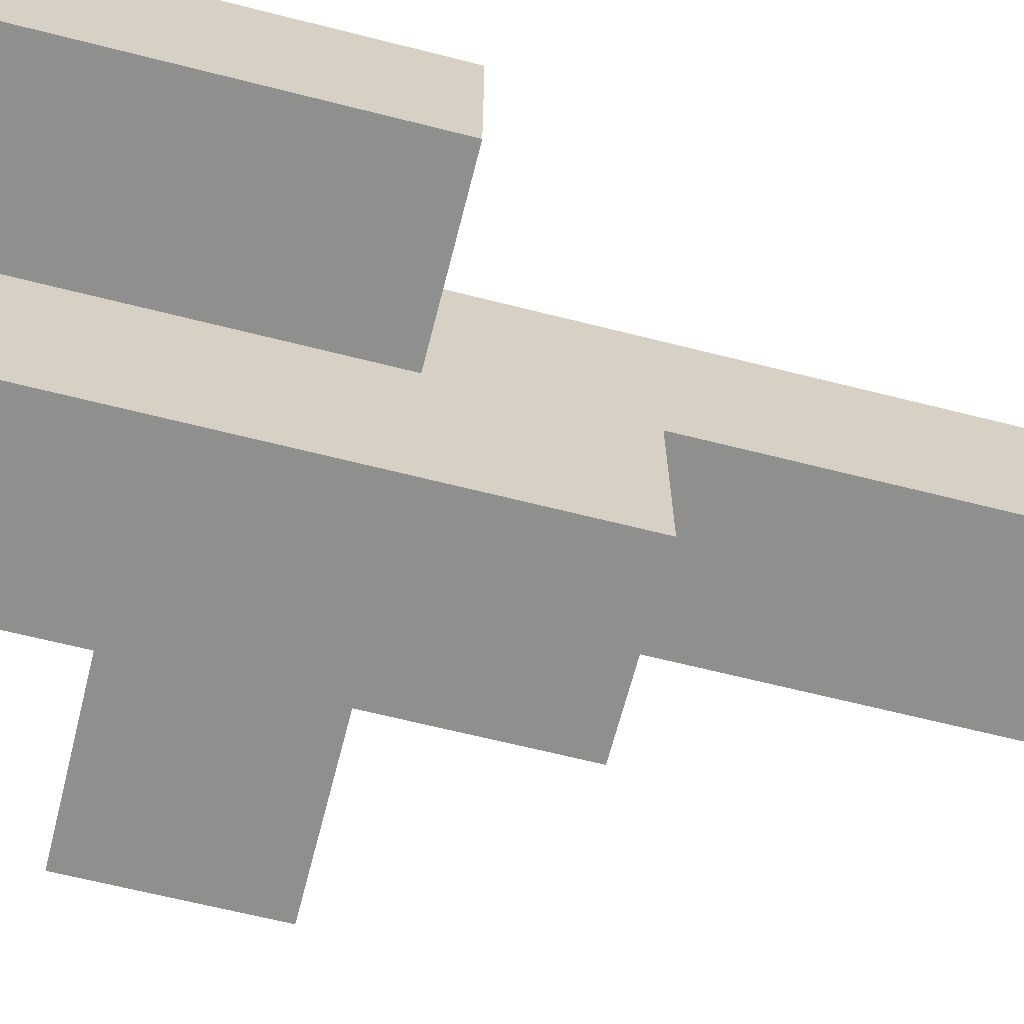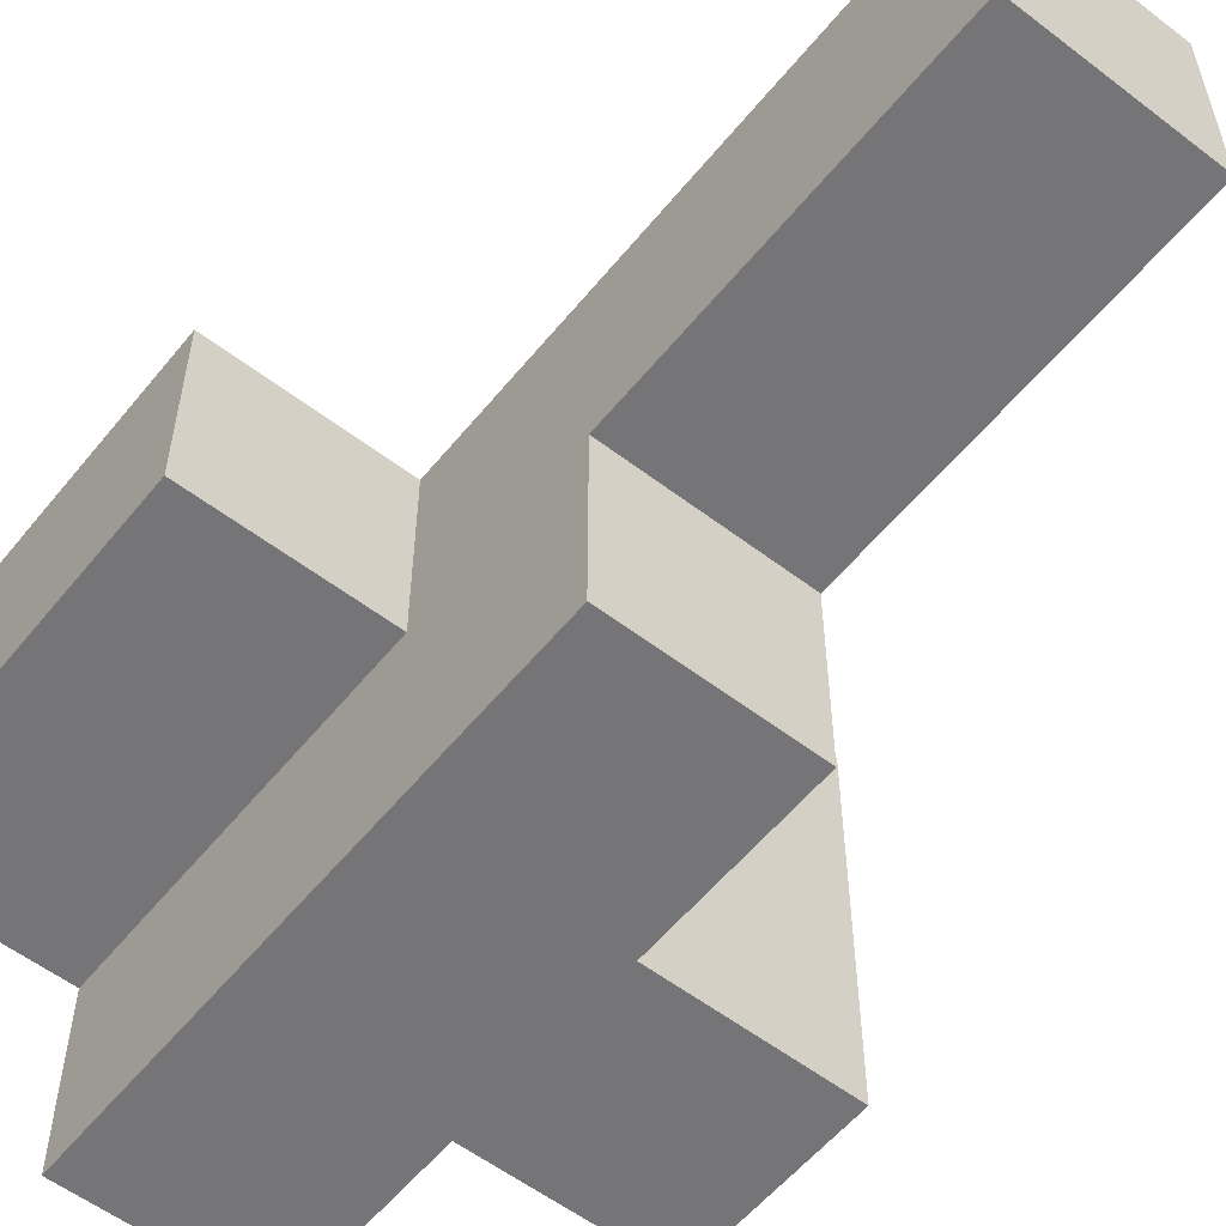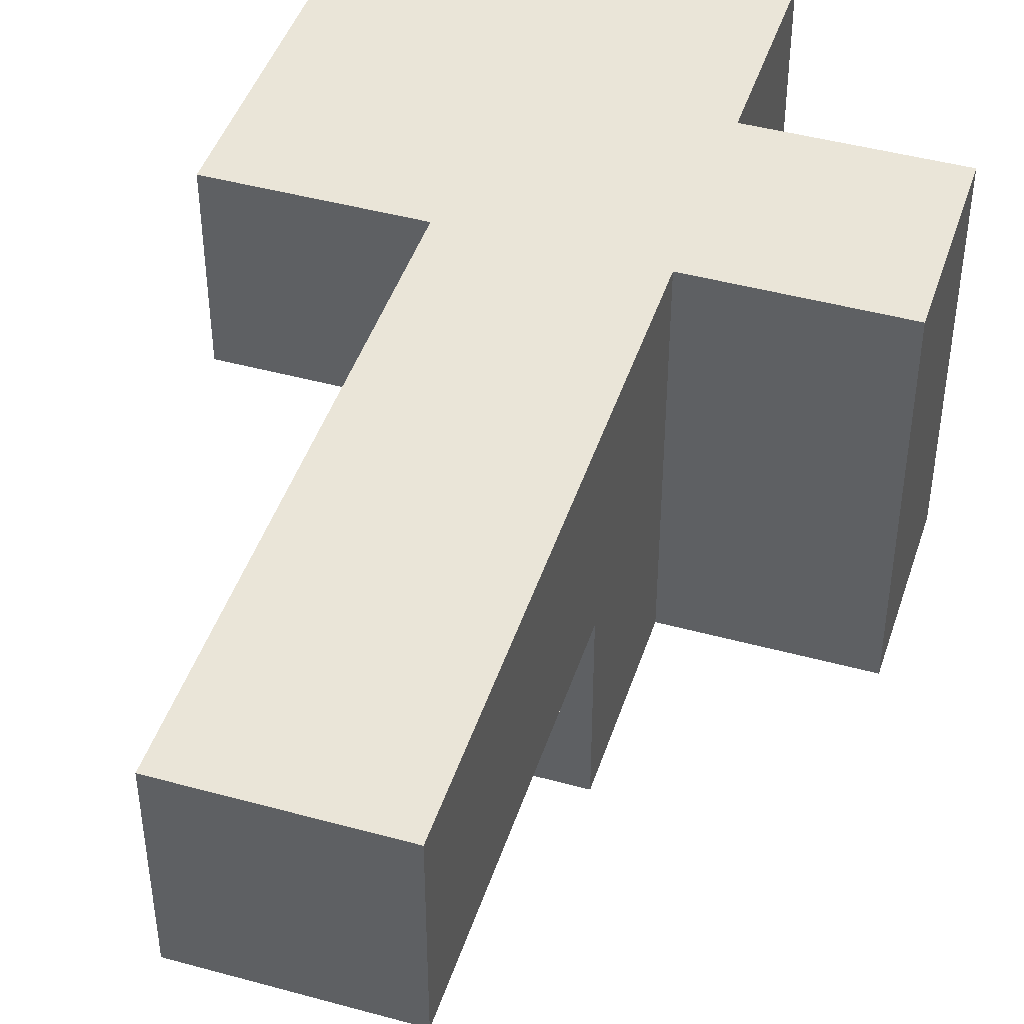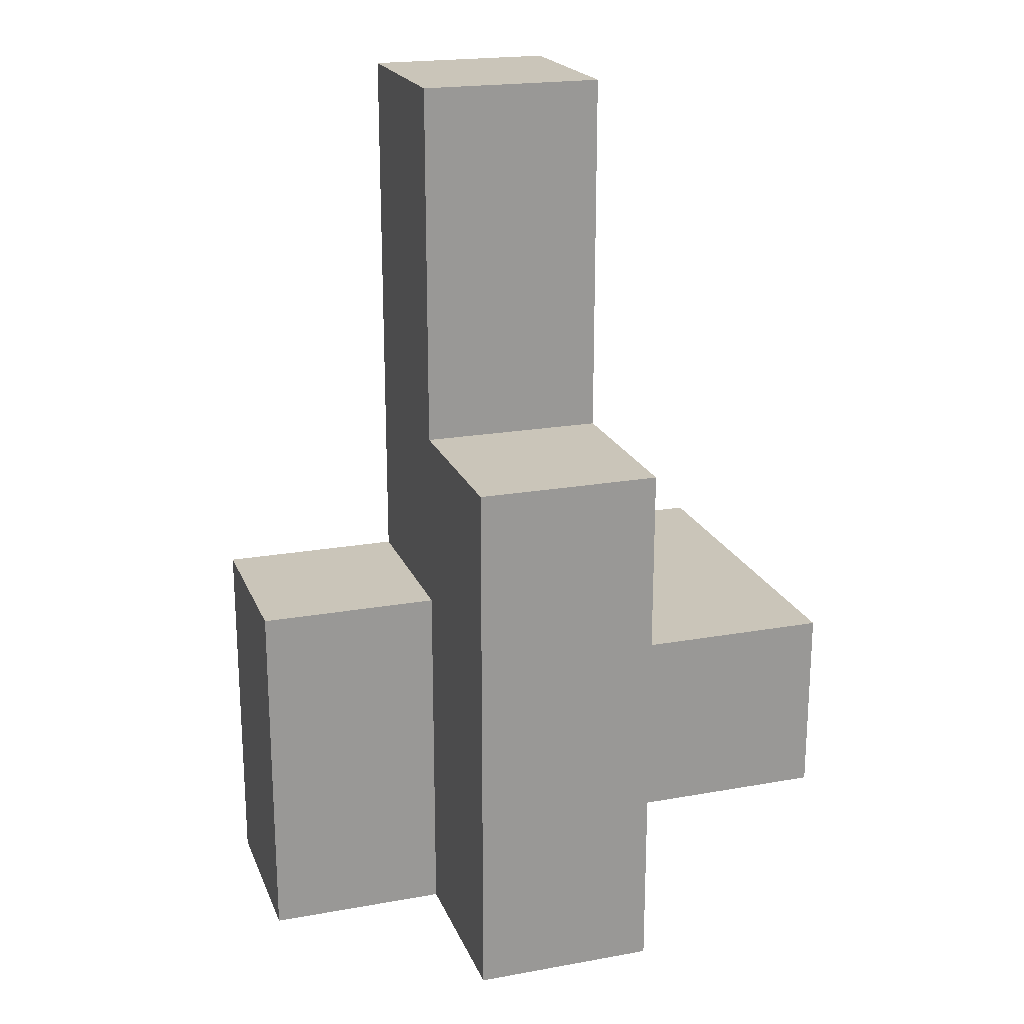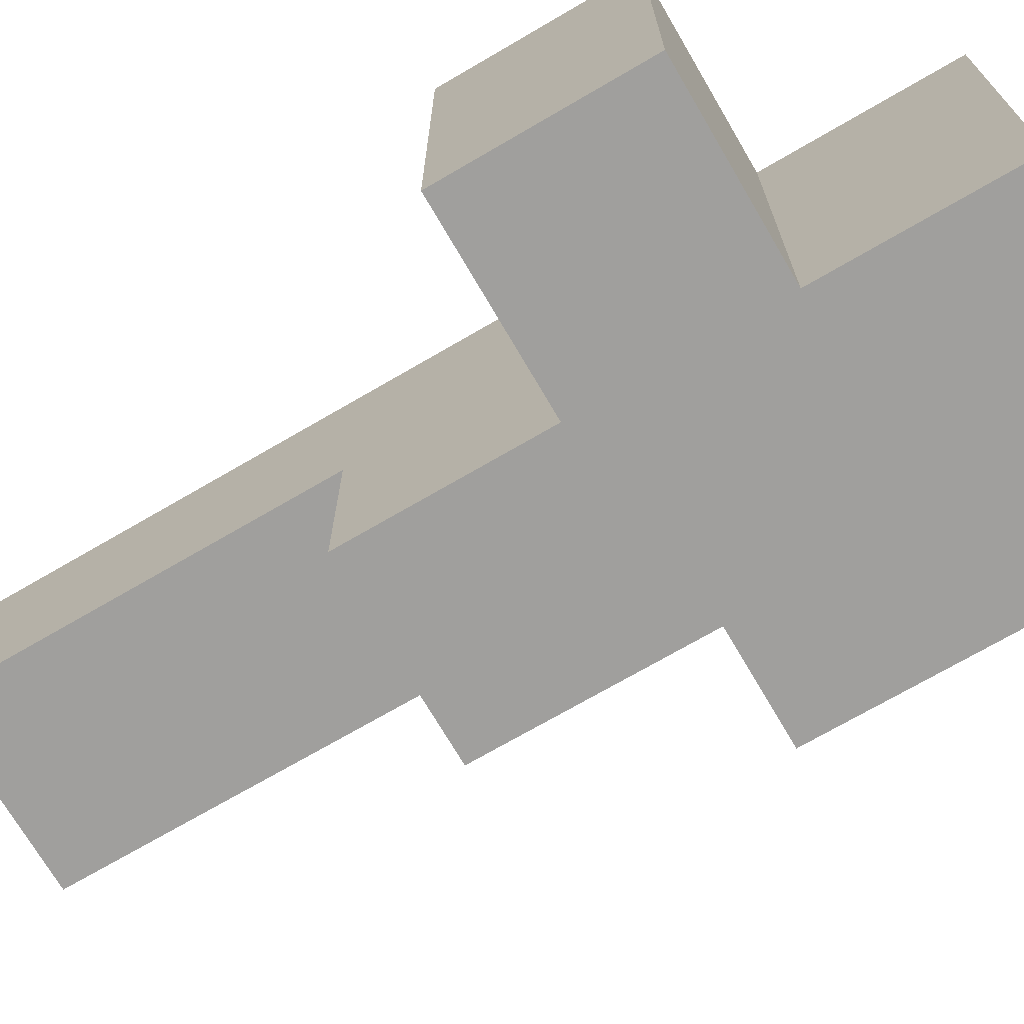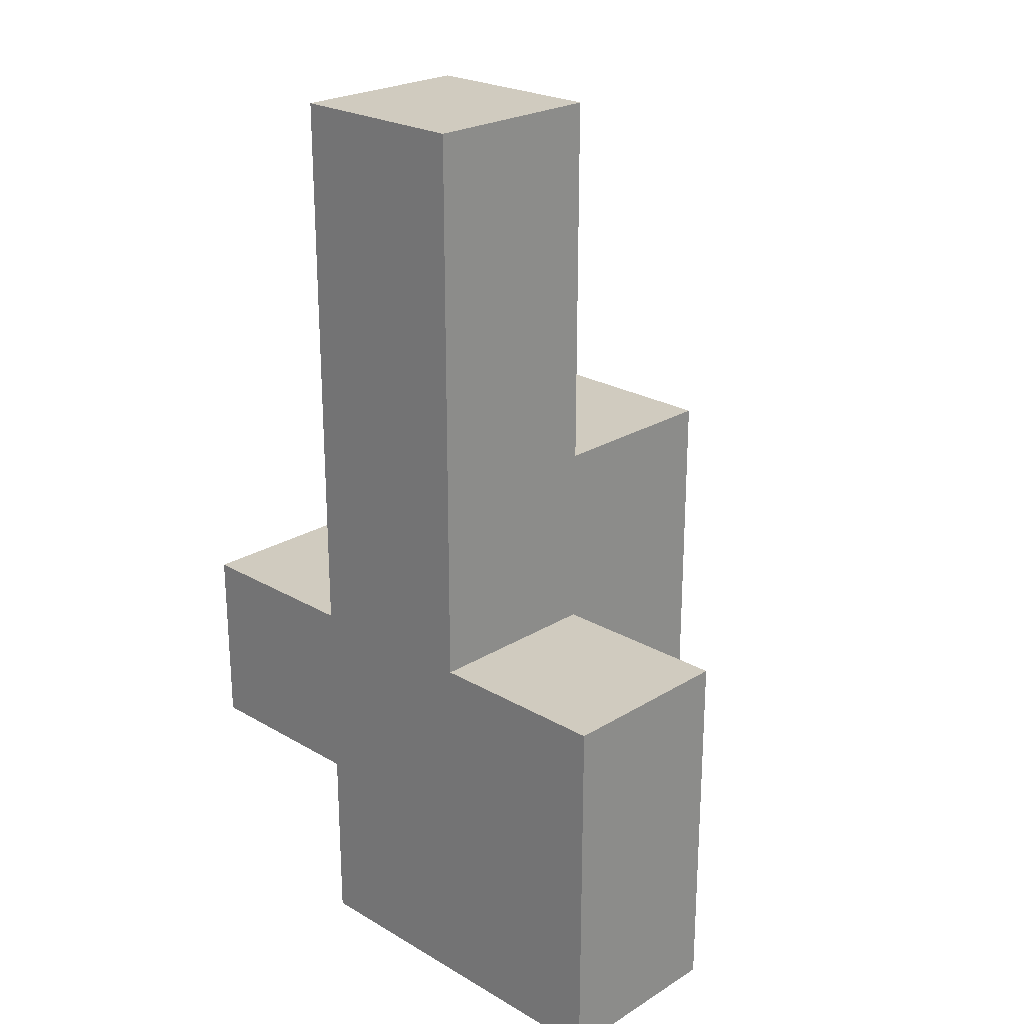
<metadata>
{"format":"obj","ext":"obj","renderer":"f3d","projection":"perspective","resolution":1024,"background":"white","views":[{"elev":-65.2,"azim":75.7,"up":"+Z"},{"elev":-56.6,"azim":141.4,"up":"+Z"},{"elev":44.7,"azim":-162.3,"up":"+Z"},{"elev":20.6,"azim":162.0,"up":"+Y"},{"elev":-71.4,"azim":-59.7,"up":"+Z"},{"elev":23.7,"azim":44.3,"up":"+Y"}]}
</metadata>
<code>
g pb_Mesh-104020
v 0 0 0
v -1 0 0
v 0 1 0
v -1 1 0
v -1 0 0
v -1 0 -1
v -1 1 0
v -1 1 -1
v -1 0 -2
v 0 0 -2
v -1 1 -2
v 0 1 -2
v 1 0 -1
v 1 0 0
v 1 1 -1
v 1 1 0
v 0 5 0
v -1 5 0
v 0 5 -1
v -1 5 -1
v 0 0 -1
v -1 0 -1
v 0 0 0
v -1 0 0
v -1 0 -2
v 0 0 -2
v -1 1 -2
v -1 0 -2
v 0 0 -1
v 0 1 -1
v 0 0 -2
v 0 1 -2
v 0 3 -1
v -1 3 -1
v 0 3 -2
v -1 3 -2
v 1 0 -1
v 1 0 0
v 0 1 -1
v 0 0 -1
v 1 1 -1
v 1 0 -1
v 1 0 0
v 1 1 0
v 0 2 0
v 0 2 -1
v 1 2 0
v 1 2 -1
v -2 1 0
v -2 1 -1
v -2 2 0
v -2 2 -1
v 1 2 0
v 0 2 0
v 0 2 -1
v 1 2 -1
v 1 2 -1
v 1 2 0
v -1 2 0
v 0 2 -2
v 0 2 -1
v -2 1 -2
v -2 2 -2
v -1 2 -2
v 0 2 -2
v 0 3 -2
v 0 3 -1
v -1 2 -1
v -1 2 -2
v -1 3 -1
v -1 3 -2
v -1 3 -2
v 0 3 -2
v 0 3 0
v -1 3 0
v 0 2 0
v 0 3 0
v -1 2 0
v -1 3 0
v 0 5 0
v -1 5 0
v 0 5 -1
v 0 5 0
v -1 5 0
v -1 5 -1
v -1 3 -1
v 0 3 -1
v -1 5 -1
v 0 5 -1
v -1 1 -1
v -1 1 -2
v -2 1 -1
v -2 1 -2
v -1 2 -1
v -1 2 0
v -2 2 -1
v -2 2 0
v -2 1 -2
v -2 2 -2
v -1 2 -2
v -2 2 -2
v -1 1 0
v -2 1 0
v -2 2 0
v -2 1 0
g pb_Mesh-104020_0
f 3 2 1
f 3 4 2
f 7 6 5
f 7 8 6
f 11 10 9
f 11 12 10
f 15 14 13
f 15 16 14
f 19 18 17
f 19 20 18
f 23 22 21
f 23 24 22
f 25 21 22
f 25 26 21
f 27 6 8
f 27 28 6
f 31 30 29
f 31 32 30
f 35 34 33
f 35 36 34
f 37 23 21
f 37 38 23
f 41 40 39
f 41 42 40
f 43 3 1
f 43 44 3
f 47 46 45
f 47 48 46
f 51 50 49
f 51 52 50
f 53 3 44
f 53 54 3
f 55 41 39
f 55 56 41
f 57 16 15
f 57 58 16
f 54 4 3
f 54 59 4
f 60 30 32
f 60 61 30
f 52 62 50
f 52 63 62
f 64 12 11
f 64 65 12
f 66 61 60
f 66 67 61
f 70 69 68
f 70 71 69
f 72 65 64
f 72 73 65
f 74 59 54
f 74 75 59
f 67 76 61
f 67 77 76
f 79 68 78
f 79 70 68
f 80 75 74
f 80 81 75
f 82 77 67
f 82 83 77
f 84 70 79
f 84 85 70
f 88 87 86
f 88 89 87
f 92 91 90
f 92 93 91
f 96 95 94
f 96 97 95
f 98 64 11
f 98 99 64
f 101 94 100
f 101 96 94
f 103 90 102
f 103 92 90
f 104 4 59
f 104 105 4

</code>
